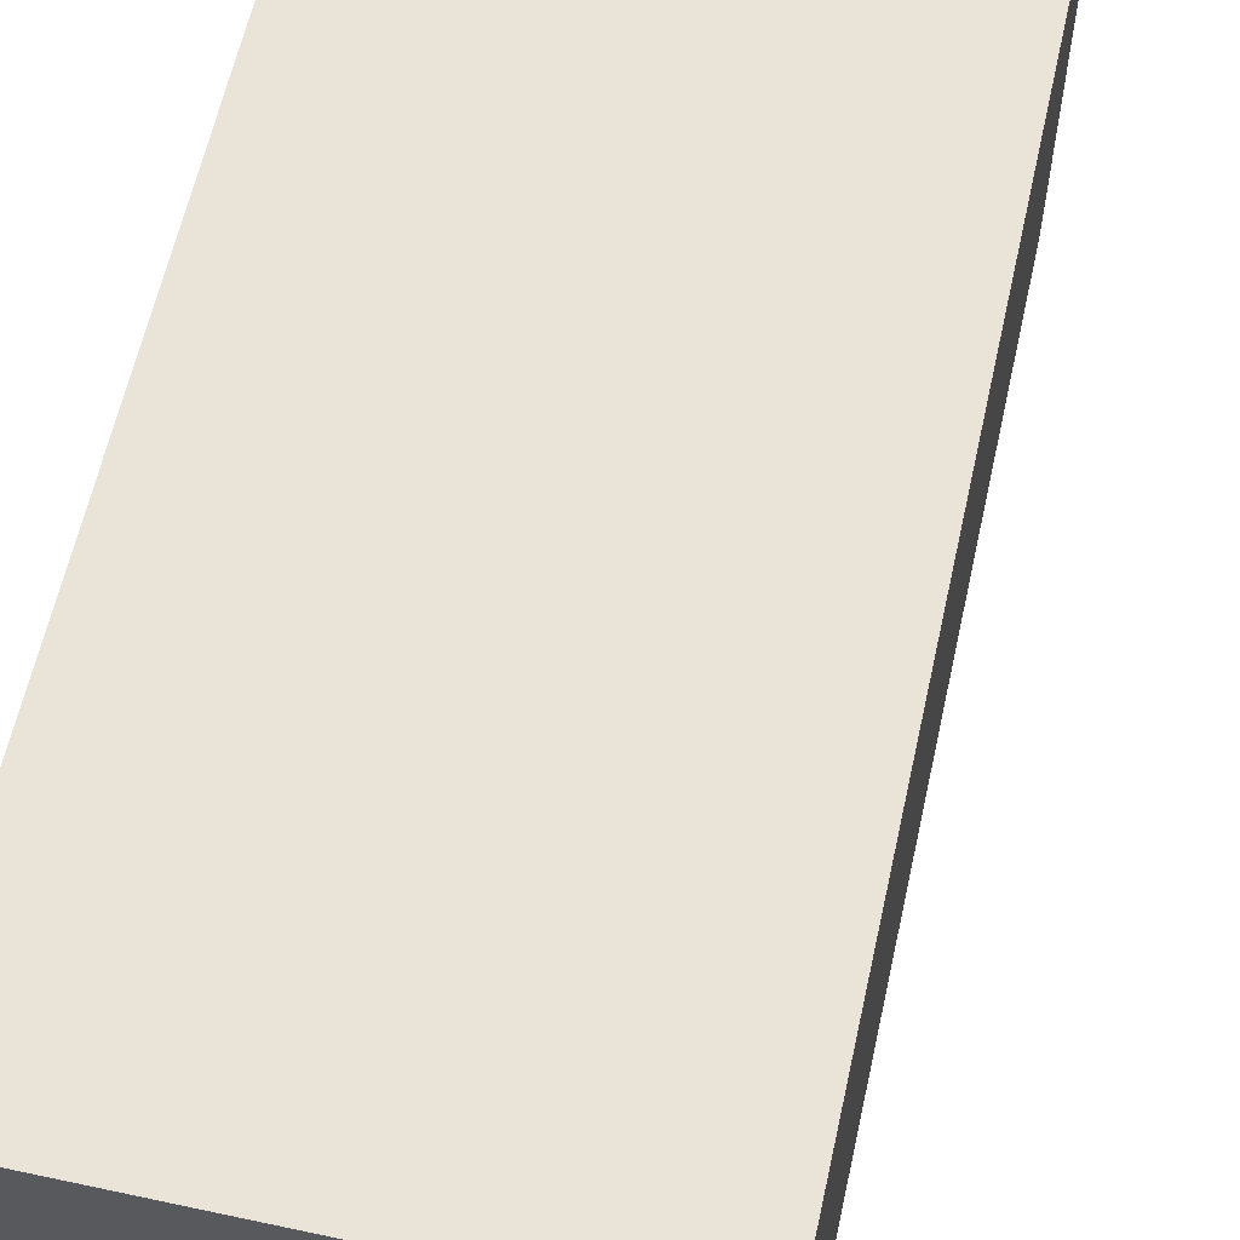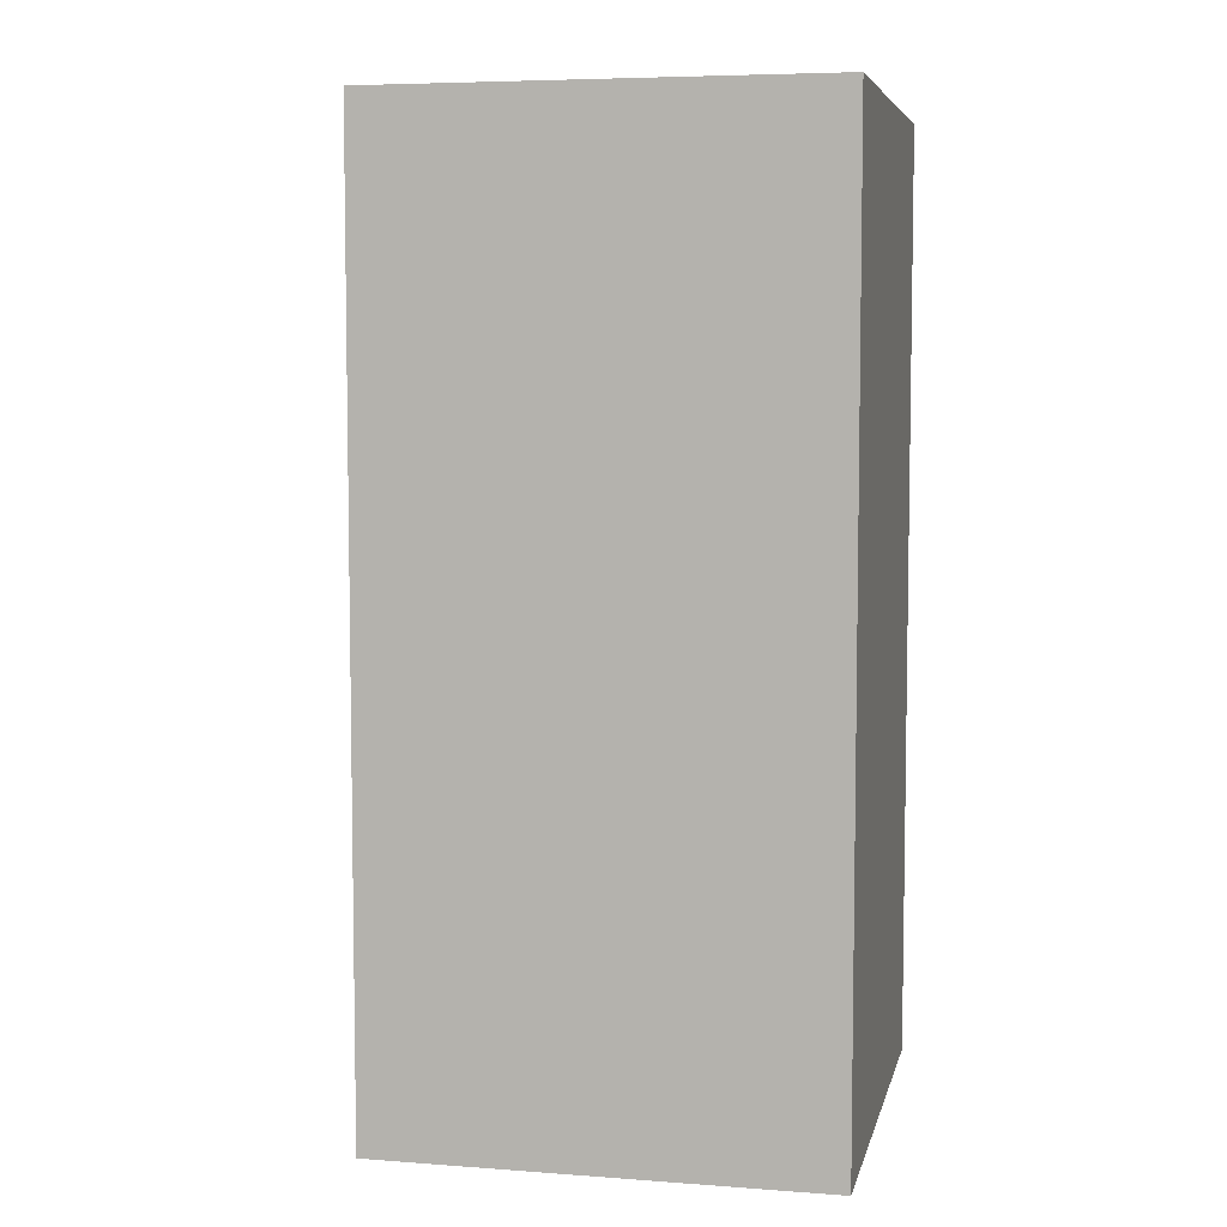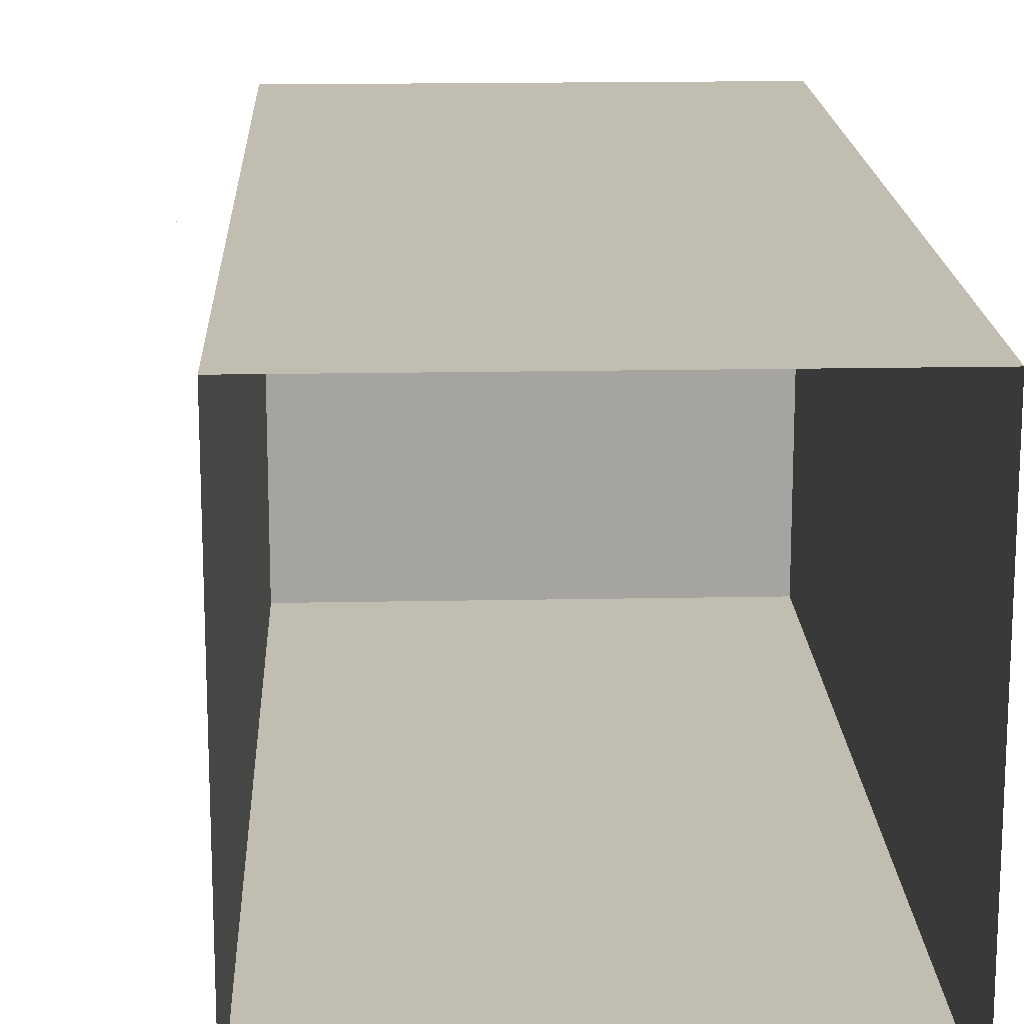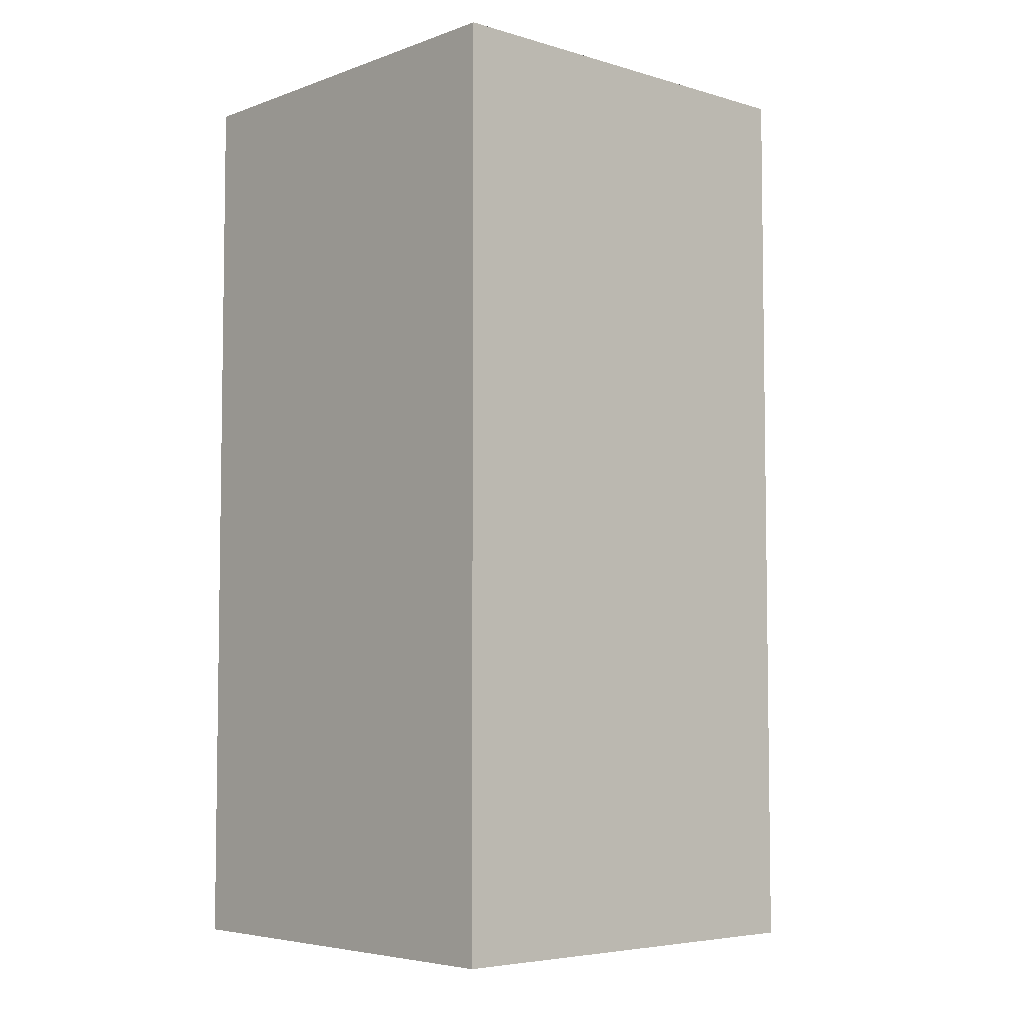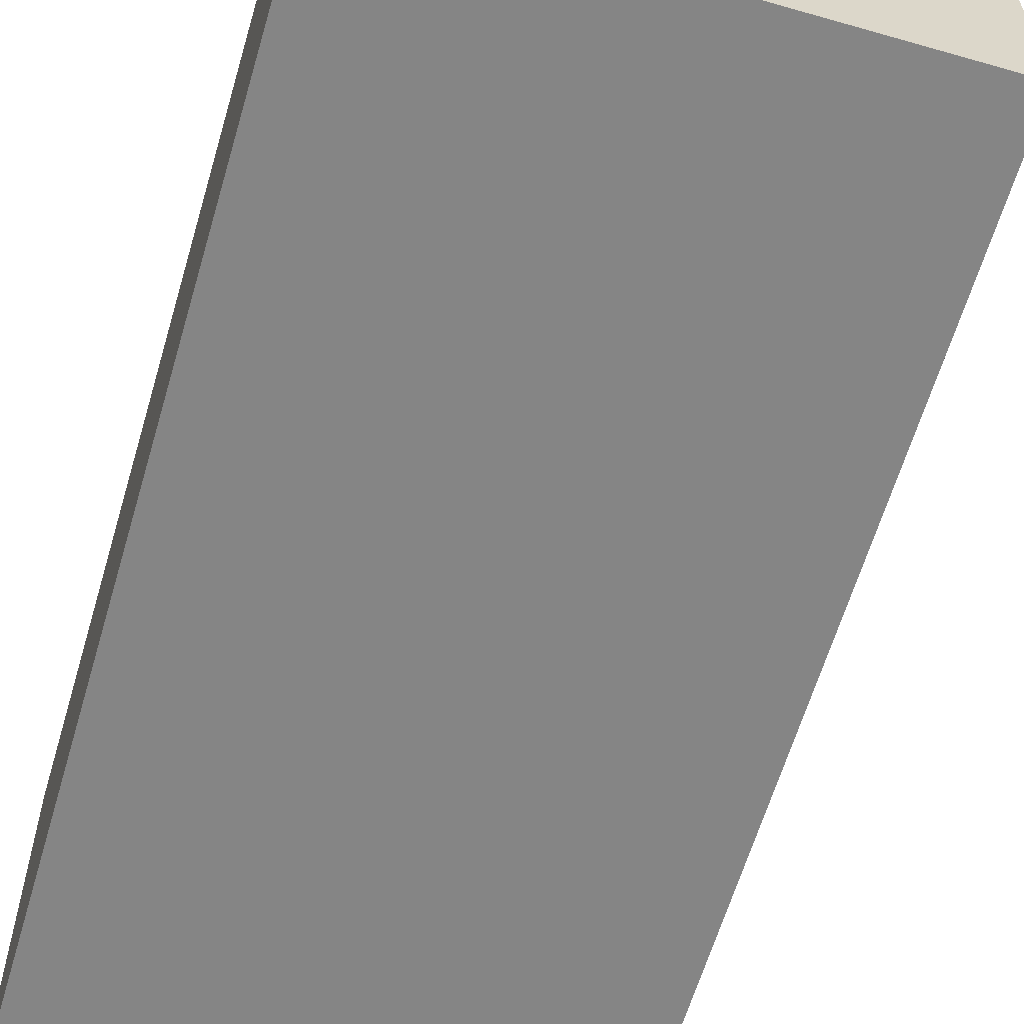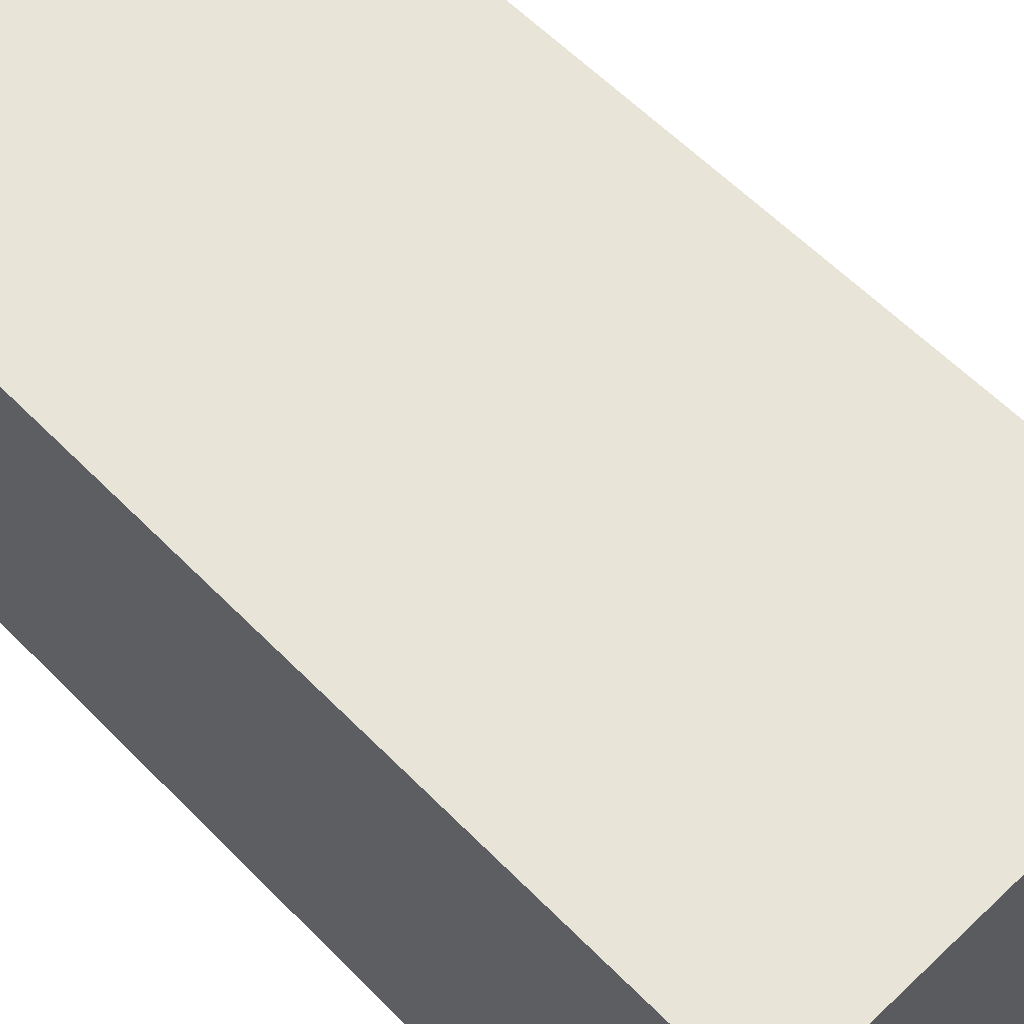
<metadata>
{"format":"obj","ext":"obj","renderer":"f3d","projection":"perspective","resolution":1024,"background":"white","views":[{"elev":61.0,"azim":-167.6,"up":"+Z"},{"elev":6.1,"azim":12.5,"up":"+Y"},{"elev":16.9,"azim":-2.3,"up":"+Z"},{"elev":-5.3,"azim":-132.2,"up":"+Y"},{"elev":-61.7,"azim":163.7,"up":"+Z"},{"elev":60.0,"azim":135.9,"up":"+Z"}]}
</metadata>
<code>
g default
v -263.5 -0 98.91
v -262.5 -0 98.91
v -263.5 0 97.91
v -262.5 0 97.91
g pPlane1
f 1 2 4 3
g default
v -200 -850.1 200
v 200 -850.1 200
v -200 0 200
v 200 0 200
v -200 0 -200
v 200 0 -200
v -200 -850.1 -200
v 200 -850.1 -200
g polySurface11 polySurface10
f 5 6 7
f 7 6 8
f 9 10 11
f 11 10 12
f 6 12 8
f 8 12 10
f 11 5 9
f 9 5 7
g default
v -200 1e-06 200
v 200 1e-06 200
v -200 1e-06 -200
v 200 1e-06 -200
g polySurface10 polySurface12
f 13 14 15
f 15 14 16

</code>
